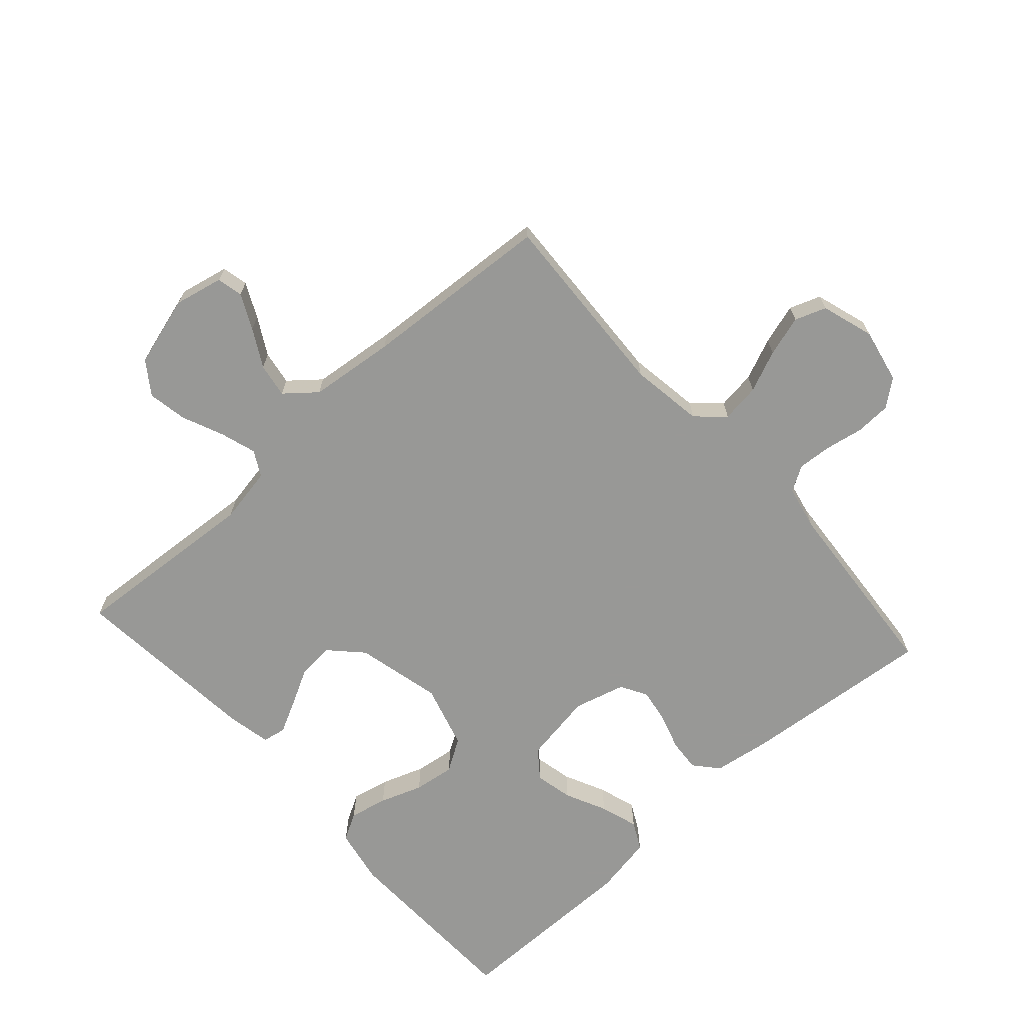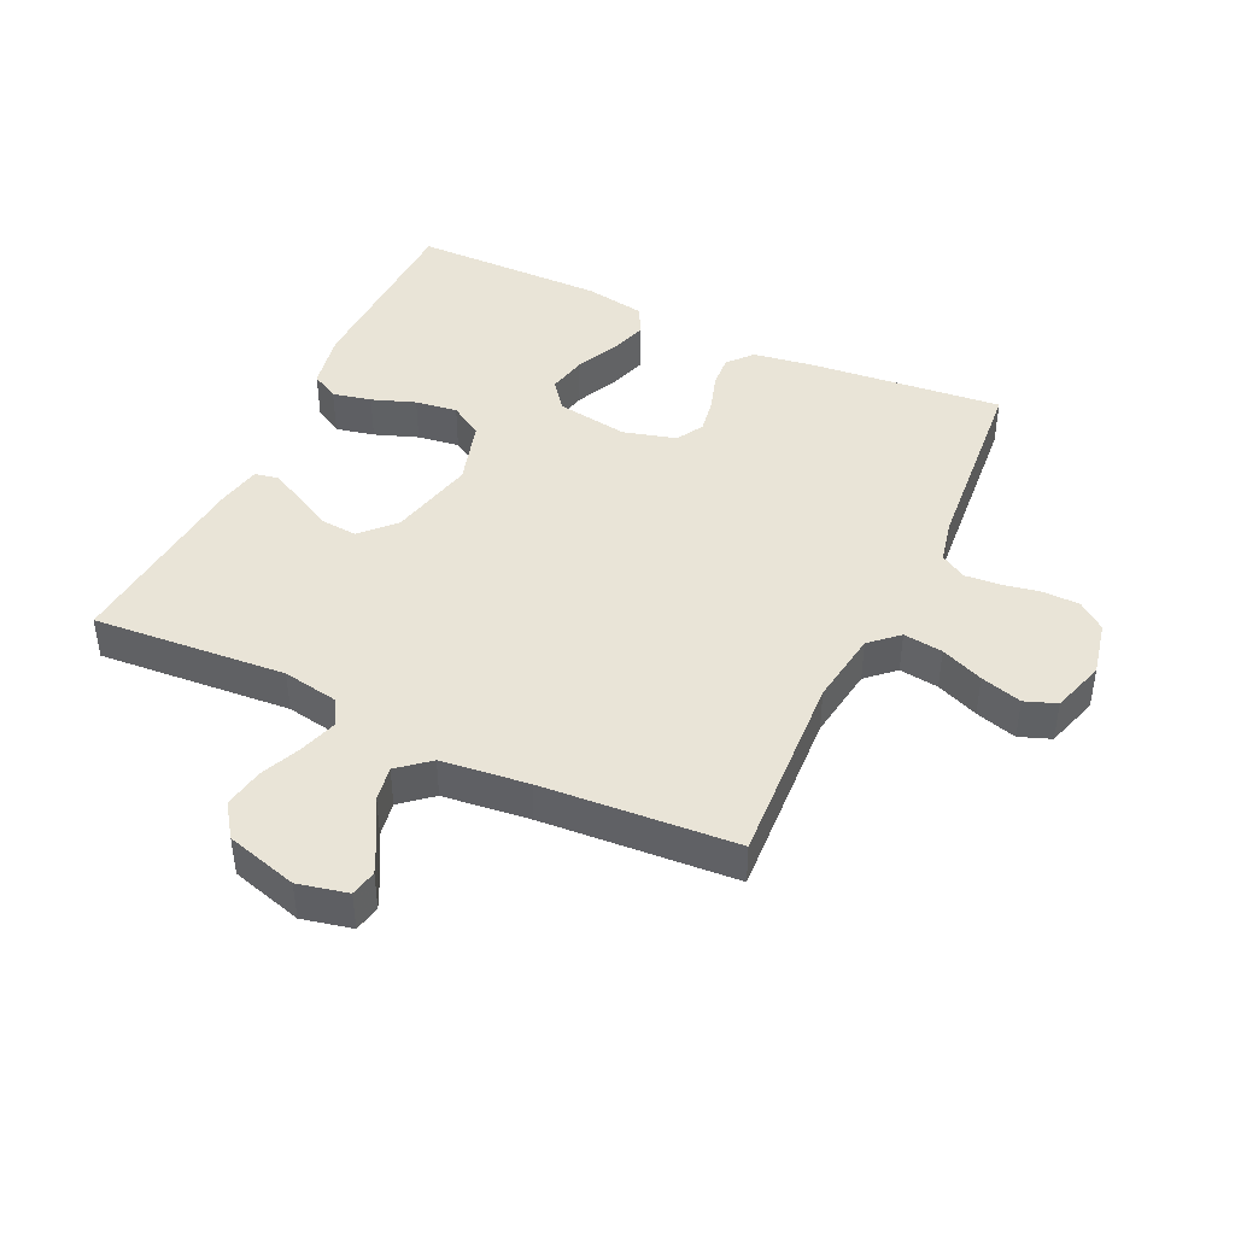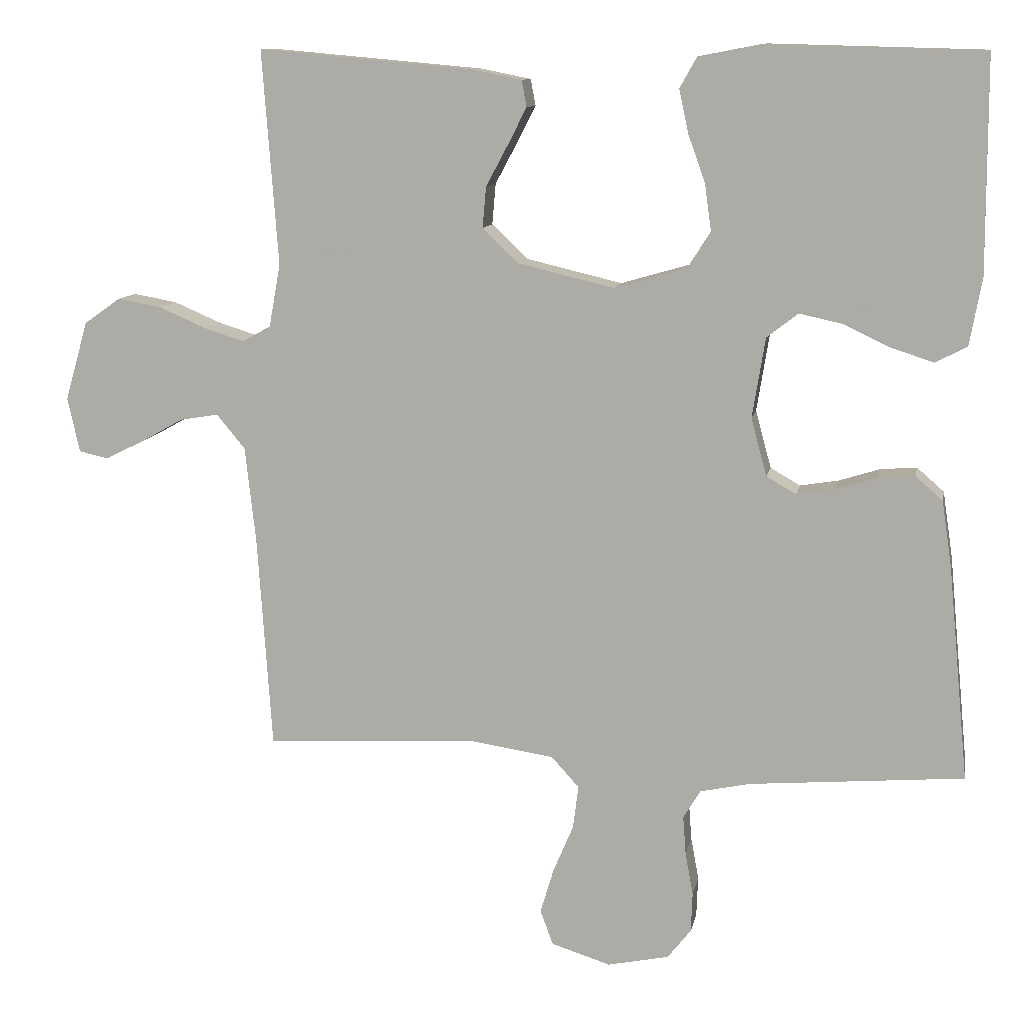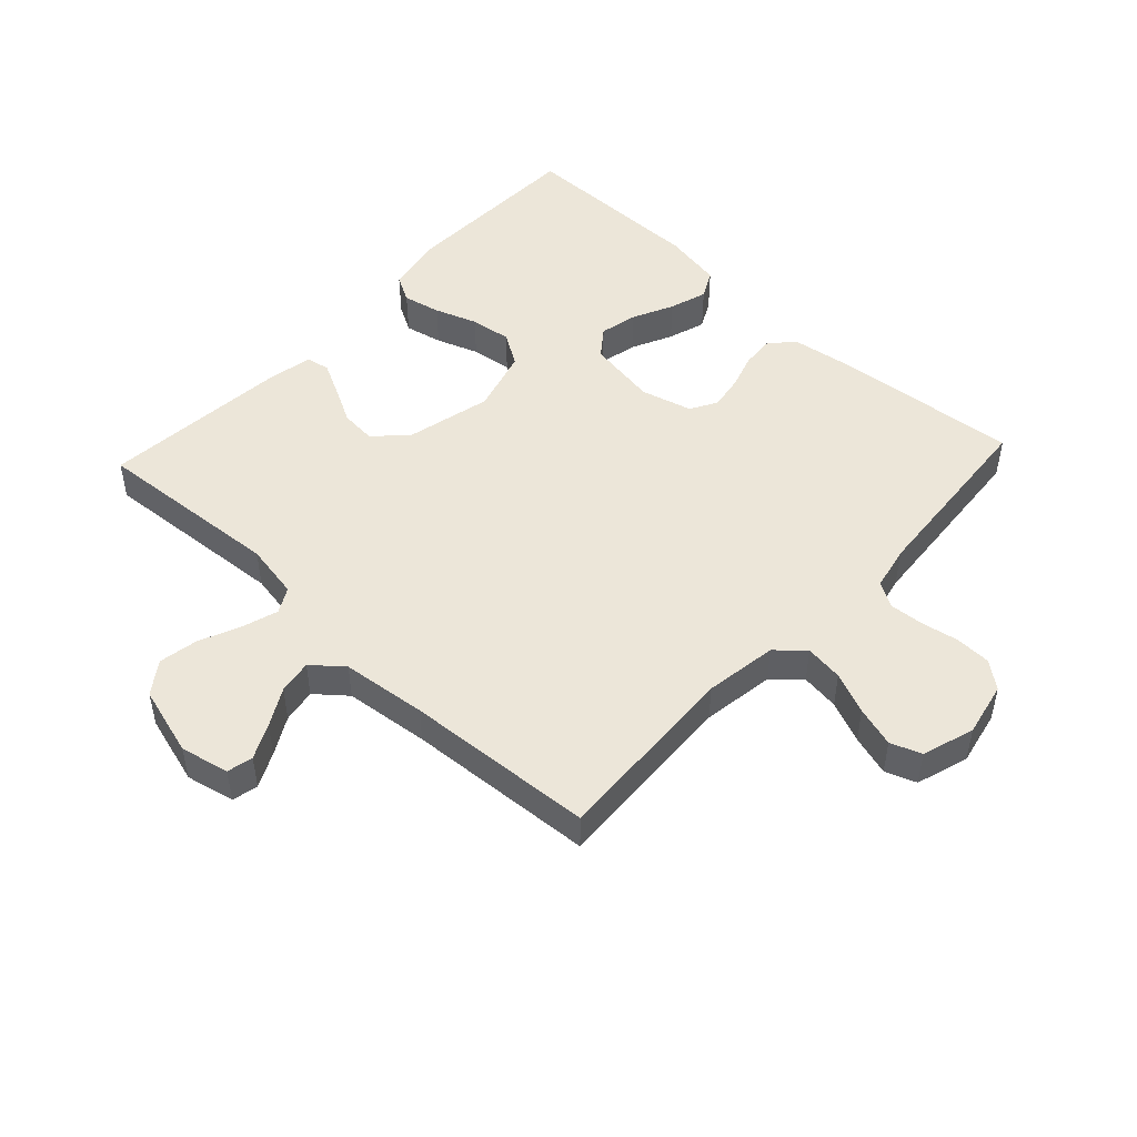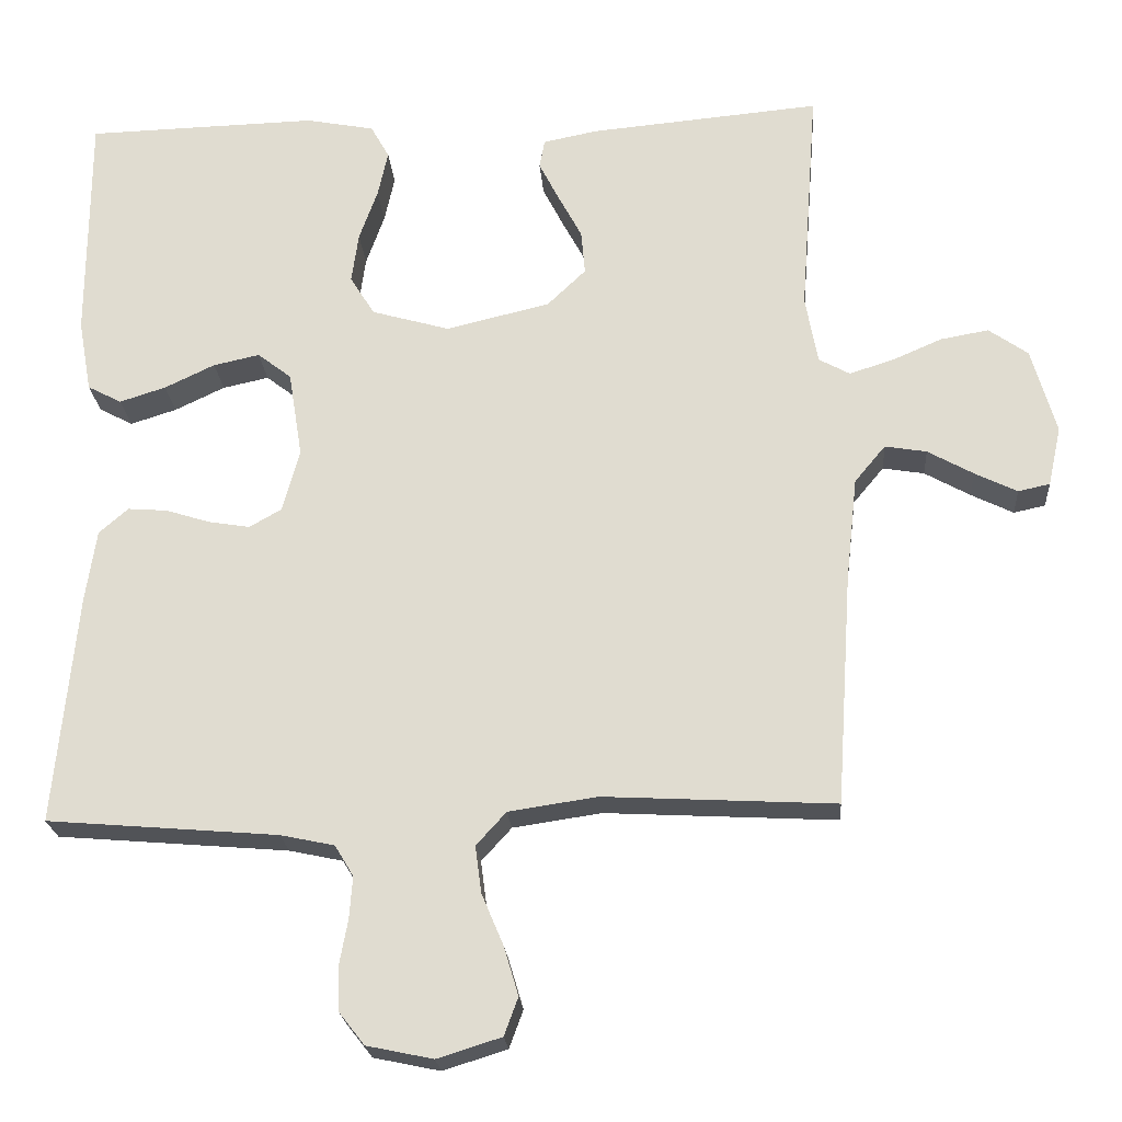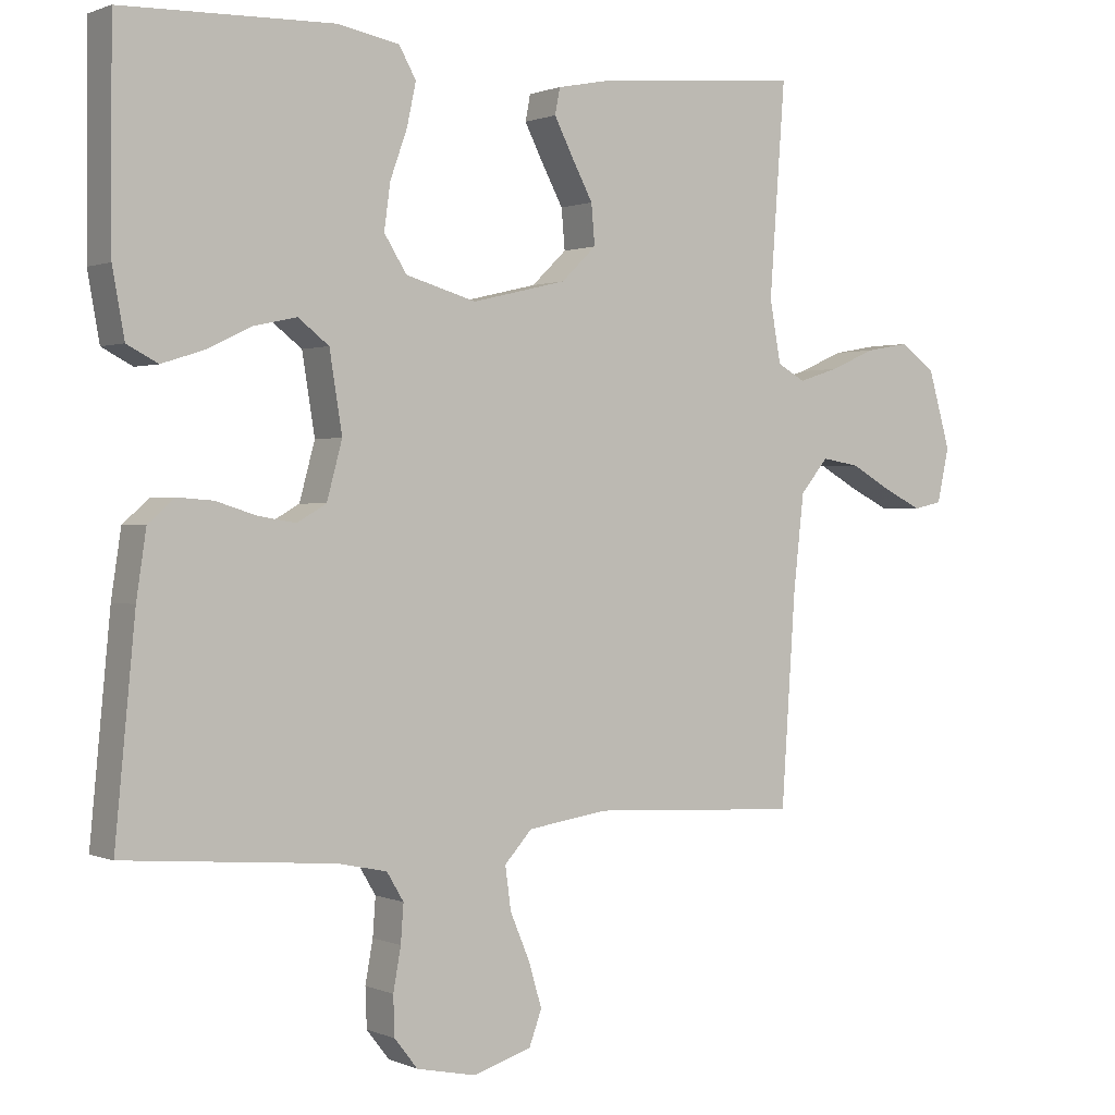
<metadata>
{"format":"obj","ext":"obj","renderer":"f3d","projection":"perspective","resolution":1024,"background":"white","views":[{"elev":-68.5,"azim":132.0,"up":"+Y"},{"elev":43.5,"azim":115.0,"up":"+Y"},{"elev":10.9,"azim":-169.3,"up":"+Z"},{"elev":49.0,"azim":133.0,"up":"+Y"},{"elev":-22.2,"azim":4.2,"up":"+Z"},{"elev":0.9,"azim":-33.9,"up":"+Z"}]}
</metadata>
<code>
v 0.5 0.07 0.5
v 0.478 0.07 0.2
v 0.494 0.07 0.112
v 0.534 0.07 0.09
v 0.591 0.07 0.108
v 0.656 0.07 0.136
v 0.718 0.07 0.147
v 0.769 0.07 0.111
v 0.801 0.07 0
v 0.784 0.07 -0.077
v 0.743 0.07 -0.086
v 0.688 0.07 -0.059
v 0.629 0.07 -0.026
v 0.575 0.07 -0.017
v 0.535 0.07 -0.065
v 0.52 0.07 -0.2
v 0.5 0.07 -0.5
v 0.2 0.07 -0.484
v 0.085 0.07 -0.501
v 0.046 0.07 -0.544
v 0.054 0.07 -0.605
v 0.082 0.07 -0.671
v 0.101 0.07 -0.735
v 0.083 0.07 -0.784
v 0 0.07 -0.81
v -0.086 0.07 -0.792
v -0.119 0.07 -0.75
v -0.121 0.07 -0.694
v -0.11 0.07 -0.634
v -0.106 0.07 -0.58
v -0.13 0.07 -0.54
v -0.2 0.07 -0.525
v -0.5 0.07 -0.5
v -0.471 0.07 -0.2
v -0.457 0.07 -0.107
v -0.419 0.07 -0.074
v -0.368 0.07 -0.078
v -0.311 0.07 -0.096
v -0.257 0.07 -0.105
v -0.215 0.07 -0.081
v -0.193 0.07 0
v -0.211 0.07 0.112
v -0.255 0.07 0.146
v -0.315 0.07 0.133
v -0.38 0.07 0.102
v -0.44 0.07 0.083
v -0.484 0.07 0.106
v -0.501 0.07 0.2
v -0.5 0.07 0.5
v -0.2 0.07 0.508
v -0.111 0.07 0.491
v -0.087 0.07 0.448
v -0.1 0.07 0.388
v -0.124 0.07 0.321
v -0.133 0.07 0.256
v -0.101 0.07 0.205
v 0 0.07 0.176
v 0.135 0.07 0.208
v 0.185 0.07 0.256
v 0.18 0.07 0.313
v 0.149 0.07 0.371
v 0.123 0.07 0.422
v 0.13 0.07 0.459
v 0.2 0.07 0.473
v 0.5 0 0.5
v 0.478 0 0.2
v 0.494 0 0.112
v 0.534 0 0.09
v 0.591 0 0.108
v 0.656 0 0.136
v 0.718 0 0.147
v 0.769 0 0.111
v 0.801 0 0
v 0.784 0 -0.077
v 0.743 0 -0.086
v 0.688 0 -0.059
v 0.629 0 -0.026
v 0.575 0 -0.017
v 0.535 0 -0.065
v 0.52 0 -0.2
v 0.5 0 -0.5
v 0.2 0 -0.484
v 0.085 0 -0.501
v 0.046 0 -0.544
v 0.054 0 -0.605
v 0.082 0 -0.671
v 0.101 0 -0.735
v 0.083 0 -0.784
v 0 0 -0.81
v -0.086 0 -0.792
v -0.119 0 -0.75
v -0.121 0 -0.694
v -0.11 0 -0.634
v -0.106 0 -0.58
v -0.13 0 -0.54
v -0.2 0 -0.525
v -0.5 0 -0.5
v -0.471 0 -0.2
v -0.457 0 -0.107
v -0.419 0 -0.074
v -0.368 0 -0.078
v -0.311 0 -0.096
v -0.257 0 -0.105
v -0.215 0 -0.081
v -0.193 0 0
v -0.211 0 0.112
v -0.255 0 0.146
v -0.315 0 0.133
v -0.38 0 0.102
v -0.44 0 0.083
v -0.484 0 0.106
v -0.501 0 0.2
v -0.5 0 0.5
v -0.2 0 0.508
v -0.111 0 0.491
v -0.087 0 0.448
v -0.1 0 0.388
v -0.124 0 0.321
v -0.133 0 0.256
v -0.101 0 0.205
v 0 0 0.176
v 0.135 0 0.208
v 0.185 0 0.256
v 0.18 0 0.313
v 0.149 0 0.371
v 0.123 0 0.422
v 0.13 0 0.459
v 0.2 0 0.473
f 64 1 2
f 63 64 2
f 62 63 2
f 61 62 2
f 60 61 2
f 59 60 2 3
f 58 59 3 4
f 57 58 4
f 52 53 54
f 51 52 54
f 50 51 54
f 49 50 54
f 48 49 54
f 47 48 54
f 46 47 54
f 45 46 54
f 44 45 54
f 43 44 54 55
f 42 43 55 56
f 36 37 38
f 35 36 38
f 34 35 38
f 33 34 38
f 32 33 38
f 31 32 38 39
f 30 31 39 40
f 27 28 29
f 26 27 29
f 25 26 29
f 24 25 29
f 23 24 29
f 22 23 29
f 21 22 29
f 20 21 29 30
f 30 40 41
f 20 30 41
f 19 20 41
f 16 17 18
f 42 56 57
f 41 42 57
f 19 41 57
f 18 19 57
f 16 18 57
f 15 16 57
f 11 12 13
f 10 11 13
f 9 10 13
f 8 9 13
f 7 8 13
f 6 7 13
f 5 6 13
f 14 15 57 4
f 4 5 13 14
f 66 65 128
f 66 128 127
f 66 127 126
f 66 126 125
f 66 125 124
f 67 66 124 123
f 68 67 123 122
f 68 122 121
f 118 117 116
f 118 116 115
f 118 115 114
f 118 114 113
f 118 113 112
f 118 112 111
f 118 111 110
f 118 110 109
f 118 109 108
f 119 118 108 107
f 120 119 107 106
f 102 101 100
f 102 100 99
f 102 99 98
f 102 98 97
f 102 97 96
f 103 102 96 95
f 104 103 95 94
f 93 92 91
f 93 91 90
f 93 90 89
f 93 89 88
f 93 88 87
f 93 87 86
f 93 86 85
f 94 93 85 84
f 105 104 94
f 105 94 84
f 105 84 83
f 82 81 80
f 121 120 106
f 121 106 105
f 121 105 83
f 121 83 82
f 121 82 80
f 121 80 79
f 77 76 75
f 77 75 74
f 77 74 73
f 77 73 72
f 77 72 71
f 77 71 70
f 77 70 69
f 68 121 79 78
f 78 77 69 68
f 1 65 66 2
f 2 66 67 3
f 3 67 68 4
f 4 68 69 5
f 5 69 70 6
f 6 70 71 7
f 7 71 72 8
f 8 72 73 9
f 9 73 74 10
f 10 74 75 11
f 11 75 76 12
f 12 76 77 13
f 13 77 78 14
f 14 78 79 15
f 15 79 80 16
f 16 80 81 17
f 17 81 82 18
f 18 82 83 19
f 19 83 84 20
f 20 84 85 21
f 21 85 86 22
f 22 86 87 23
f 23 87 88 24
f 24 88 89 25
f 25 89 90 26
f 26 90 91 27
f 27 91 92 28
f 28 92 93 29
f 29 93 94 30
f 30 94 95 31
f 31 95 96 32
f 32 96 97 33
f 33 97 98 34
f 34 98 99 35
f 35 99 100 36
f 36 100 101 37
f 37 101 102 38
f 38 102 103 39
f 39 103 104 40
f 40 104 105 41
f 41 105 106 42
f 42 106 107 43
f 43 107 108 44
f 44 108 109 45
f 45 109 110 46
f 46 110 111 47
f 47 111 112 48
f 48 112 113 49
f 49 113 114 50
f 50 114 115 51
f 51 115 116 52
f 52 116 117 53
f 53 117 118 54
f 54 118 119 55
f 55 119 120 56
f 56 120 121 57
f 57 121 122 58
f 58 122 123 59
f 59 123 124 60
f 60 124 125 61
f 61 125 126 62
f 62 126 127 63
f 63 127 128 64
f 64 128 65 1

</code>
